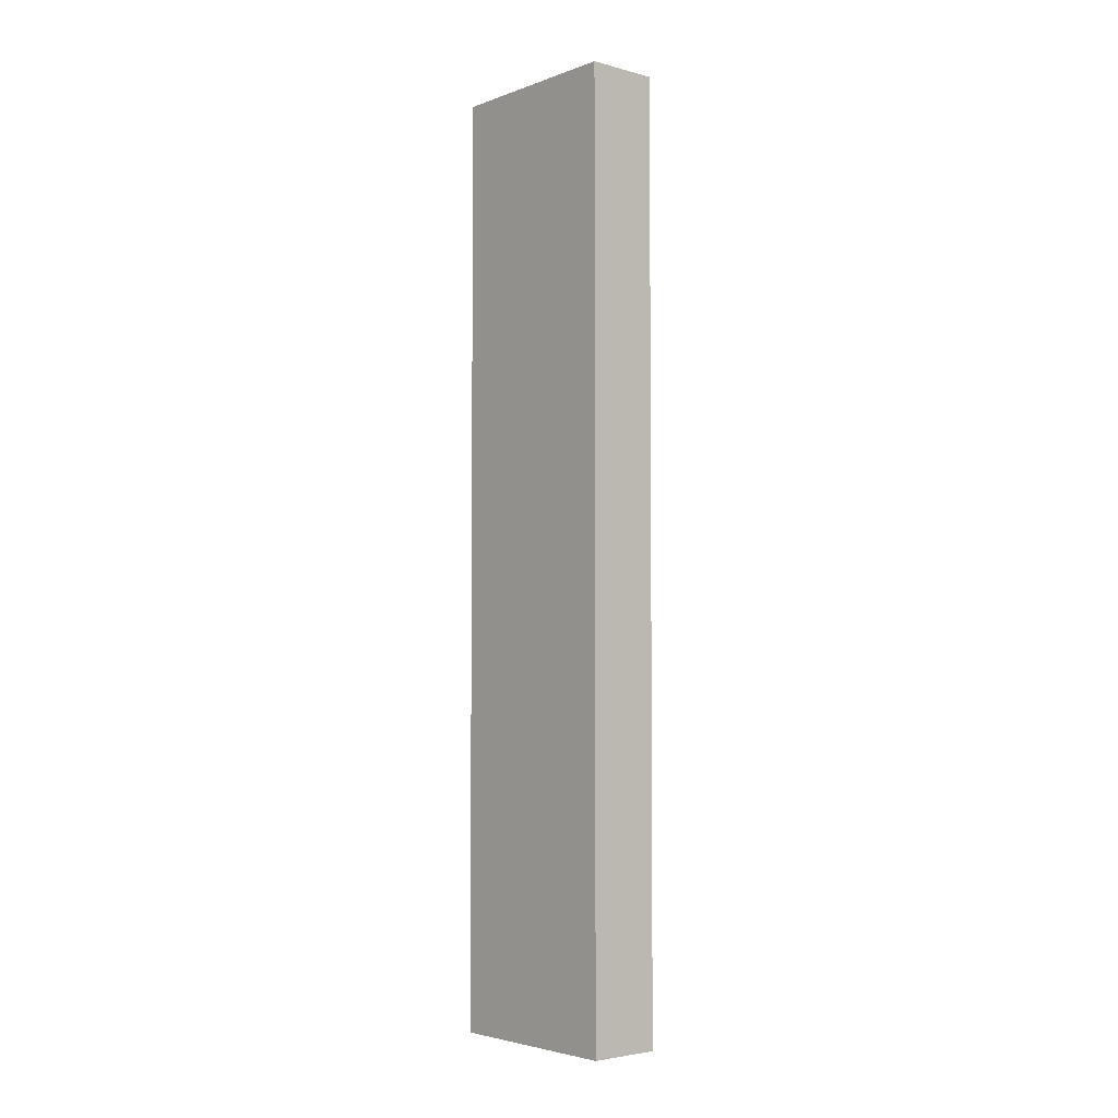
<metadata>
{"format":"obj","ext":"obj","renderer":"f3d","projection":"perspective","resolution":1024,"background":"white","views":[{"elev":-3.8,"azim":139.4,"up":"+Z"}]}
</metadata>
<code>
v -0.07506 -0.1958 -0.9778
v 0.07506 -0.1958 -0.9778
v -0.07506 -0.1958 0.9778
v 0.07506 -0.1958 0.9778
v -0.07506 0.1958 -0.9778
v 0.07506 0.1958 -0.9778
v -0.07506 0.1958 0.9778
v 0.07506 0.1958 0.9778
v 0 0.1958 0
v 0.07506 0.1958 0
v 0 0.1958 -0.9778
v -0.07506 0.1958 0
v 0 0.1958 0.9778
v -0.07506 -0.1958 0
v -0.07506 0 0
v -0.07506 0 -0.9778
v -0.07506 0 0.9778
v 0 -0.1958 -0.9778
v 0 -0.1958 0
v 0.07506 -0.1958 0
v 0 -0.1958 0.9778
v 0.07506 0 -0.9778
v 0.07506 0 0
v 0.07506 0 0.9778
v 0 0 0.9778
v 0 0 -0.9778
v -0.03753 0.1958 -0.4889
v 0 0.1958 -0.4889
v -0.03753 0.1958 -0.9778
v 0.03753 0.1958 0.4889
v 0.07506 0.1958 0.4889
v 0.03753 0.1958 0
v 0.07506 0.1958 -0.4889
v 0.03753 0.1958 -0.9778
v 0.03753 0.1958 -0.4889
v -0.07506 0.1958 -0.4889
v -0.03753 0.1958 0
v -0.07506 0.1958 0.4889
v -0.03753 0.1958 0.9778
v -0.03753 0.1958 0.4889
v 0.03753 0.1958 0.9778
v 0 0.1958 0.4889
v -0.07506 -0.1958 -0.4889
v -0.07506 -0.0979 -0.4889
v -0.07506 -0.0979 -0.9778
v -0.07506 -0.1958 0.4889
v -0.07506 -0.0979 0.4889
v -0.07506 -0.0979 0
v -0.07506 0.0979 -0.4889
v -0.07506 0.0979 -0.9778
v -0.07506 0 -0.4889
v -0.07506 -0.0979 0.9778
v -0.07506 0 0.4889
v -0.07506 0.0979 0.9778
v -0.07506 0.0979 0.4889
v -0.07506 0.0979 0
v -0.03753 -0.1958 -0.9778
v -0.03753 -0.1958 -0.4889
v 0.03753 -0.1958 -0.9778
v 0.03753 -0.1958 -0.4889
v 0 -0.1958 -0.4889
v -0.03753 -0.1958 0.4889
v -0.03753 -0.1958 0
v 0.07506 -0.1958 -0.4889
v 0.03753 -0.1958 0
v 0.07506 -0.1958 0.4889
v 0.03753 -0.1958 0.9778
v 0.03753 -0.1958 0.4889
v -0.03753 -0.1958 0.9778
v 0 -0.1958 0.4889
v 0.07506 -0.0979 -0.9778
v 0.07506 0 -0.4889
v 0.07506 -0.0979 -0.4889
v 0.07506 0.0979 -0.9778
v 0.07506 0.0979 -0.4889
v 0.07506 0.0979 0.4889
v 0.07506 0.0979 0
v 0.07506 -0.0979 0
v 0.07506 0.0979 0.9778
v 0.07506 0 0.4889
v 0.07506 -0.0979 0.9778
v 0.07506 -0.0979 0.4889
v 0 -0.0979 0.9778
v -0.03753 -0.0979 0.9778
v 0.03753 -0.0979 0.9778
v 0.03753 0.0979 0.9778
v 0.03753 0 0.9778
v -0.03753 0 0.9778
v 0 0.0979 0.9778
v -0.03753 0.0979 0.9778
v -0.03753 -0.0979 -0.9778
v -0.03753 0.0979 -0.9778
v -0.03753 0 -0.9778
v 0.03753 -0.0979 -0.9778
v 0 -0.0979 -0.9778
v 0.03753 0 -0.9778
v 0 0.0979 -0.9778
v 0.03753 0.0979 -0.9778
v -0.05629 0.1958 -0.7333
v -0.03753 0.1958 -0.7333
v -0.05629 0.1958 -0.9778
v -0.01876 0.1958 -0.2444
v 0 0.1958 -0.2444
v -0.01876 0.1958 -0.4889
v 0 0.1958 -0.7333
v -0.01876 0.1958 -0.9778
v -0.01876 0.1958 -0.7333
v 0.01876 0.1958 0.2444
v 0.03753 0.1958 0.2444
v 0.01876 0.1958 0
v 0.05629 0.1958 0.7333
v 0.07506 0.1958 0.7333
v 0.05629 0.1958 0.4889
v 0.07506 0.1958 0.2444
v 0.05629 0.1958 0
v 0.05629 0.1958 0.2444
v 0.07506 0.1958 -0.2444
v 0.05629 0.1958 -0.4889
v 0.05629 0.1958 -0.2444
v 0.07506 0.1958 -0.7333
v 0.05629 0.1958 -0.9778
v 0.05629 0.1958 -0.7333
v 0.01876 0.1958 -0.9778
v 0.01876 0.1958 -0.7333
v 0.03753 0.1958 -0.7333
v 0.01876 0.1958 -0.2444
v 0.03753 0.1958 -0.2444
v 0.01876 0.1958 -0.4889
v -0.07506 0.1958 -0.7333
v -0.05629 0.1958 -0.4889
v -0.07506 0.1958 -0.2444
v -0.05629 0.1958 0
v -0.05629 0.1958 -0.2444
v -0.01876 0.1958 0
v -0.03753 0.1958 -0.2444
v -0.07506 0.1958 0.2444
v -0.05629 0.1958 0.4889
v -0.05629 0.1958 0.2444
v -0.07506 0.1958 0.7333
v -0.05629 0.1958 0.9778
v -0.05629 0.1958 0.7333
v -0.01876 0.1958 0.9778
v -0.01876 0.1958 0.7333
v -0.03753 0.1958 0.7333
v 0.01876 0.1958 0.9778
v 0.01876 0.1958 0.7333
v 0 0.1958 0.7333
v 0.05629 0.1958 0.9778
v 0.03753 0.1958 0.7333
v 0 0.1958 0.2444
v 0.01876 0.1958 0.4889
v -0.03753 0.1958 0.2444
v -0.01876 0.1958 0.4889
v -0.01876 0.1958 0.2444
v -0.07506 -0.1958 -0.7333
v -0.07506 -0.1468 -0.7333
v -0.07506 -0.1468 -0.9778
v -0.07506 -0.1958 -0.2444
v -0.07506 -0.1468 -0.2444
v -0.07506 -0.1468 -0.4889
v -0.07506 -0.04895 -0.7333
v -0.07506 -0.04895 -0.9778
v -0.07506 -0.0979 -0.7333
v -0.07506 -0.1958 0.2444
v -0.07506 -0.1468 0.2444
v -0.07506 -0.1468 0
v -0.07506 -0.1958 0.7333
v -0.07506 -0.1468 0.7333
v -0.07506 -0.1468 0.4889
v -0.07506 -0.04895 0.2444
v -0.07506 -0.04895 0
v -0.07506 -0.0979 0.2444
v -0.07506 0.04895 -0.2444
v -0.07506 0.04895 -0.4889
v -0.07506 0 -0.2444
v -0.07506 0.1468 -0.7333
v -0.07506 0.1468 -0.9778
v -0.07506 0.0979 -0.7333
v -0.07506 0.04895 -0.9778
v -0.07506 0 -0.7333
v -0.07506 0.04895 -0.7333
v -0.07506 -0.0979 -0.2444
v -0.07506 -0.04895 -0.2444
v -0.07506 -0.04895 -0.4889
v -0.07506 -0.1468 0.9778
v -0.07506 -0.0979 0.7333
v -0.07506 -0.04895 0.9778
v -0.07506 0 0.7333
v -0.07506 -0.04895 0.7333
v -0.07506 0 0.2444
v -0.07506 -0.04895 0.4889
v -0.07506 0.04895 0.9778
v -0.07506 0.0979 0.7333
v -0.07506 0.04895 0.7333
v -0.07506 0.1468 0.9778
v -0.07506 0.1468 0.7333
v -0.07506 0.1468 0.2444
v -0.07506 0.1468 0.4889
v -0.07506 0.1468 -0.2444
v -0.07506 0.1468 0
v -0.07506 0.1468 -0.4889
v -0.07506 0.04895 0
v -0.07506 0.0979 -0.2444
v -0.07506 0.04895 0.4889
v -0.07506 0.0979 0.2444
v -0.07506 0.04895 0.2444
v -0.05629 -0.1958 -0.9778
v -0.05629 -0.1958 -0.7333
v -0.01876 -0.1958 -0.9778
v -0.01876 -0.1958 -0.7333
v -0.03753 -0.1958 -0.7333
v -0.05629 -0.1958 -0.2444
v -0.05629 -0.1958 -0.4889
v 0.01876 -0.1958 -0.9778
v 0.01876 -0.1958 -0.7333
v 0 -0.1958 -0.7333
v 0.05629 -0.1958 -0.9778
v 0.05629 -0.1958 -0.7333
v 0.03753 -0.1958 -0.7333
v 0.01876 -0.1958 -0.2444
v 0 -0.1958 -0.2444
v 0.01876 -0.1958 -0.4889
v -0.01876 -0.1958 0.2444
v -0.03753 -0.1958 0.2444
v -0.01876 -0.1958 0
v -0.05629 -0.1958 0.7333
v -0.05629 -0.1958 0.4889
v -0.05629 -0.1958 0
v -0.05629 -0.1958 0.2444
v -0.01876 -0.1958 -0.4889
v -0.01876 -0.1958 -0.2444
v -0.03753 -0.1958 -0.2444
v 0.07506 -0.1958 -0.7333
v 0.05629 -0.1958 -0.4889
v 0.07506 -0.1958 -0.2444
v 0.05629 -0.1958 0
v 0.05629 -0.1958 -0.2444
v 0.01876 -0.1958 0
v 0.03753 -0.1958 -0.2444
v 0.07506 -0.1958 0.2444
v 0.05629 -0.1958 0.4889
v 0.05629 -0.1958 0.2444
v 0.07506 -0.1958 0.7333
v 0.05629 -0.1958 0.9778
v 0.05629 -0.1958 0.7333
v 0.01876 -0.1958 0.9778
v 0.01876 -0.1958 0.7333
v 0.03753 -0.1958 0.7333
v -0.01876 -0.1958 0.9778
v -0.01876 -0.1958 0.7333
v 0 -0.1958 0.7333
v -0.05629 -0.1958 0.9778
v -0.03753 -0.1958 0.7333
v 0 -0.1958 0.2444
v -0.01876 -0.1958 0.4889
v 0.03753 -0.1958 0.2444
v 0.01876 -0.1958 0.4889
v 0.01876 -0.1958 0.2444
v 0.07506 -0.1468 -0.9778
v 0.07506 -0.0979 -0.7333
v 0.07506 -0.1468 -0.7333
v 0.07506 -0.04895 -0.9778
v 0.07506 0 -0.7333
v 0.07506 -0.04895 -0.7333
v 0.07506 0 -0.2444
v 0.07506 -0.04895 -0.2444
v 0.07506 -0.04895 -0.4889
v 0.07506 0.04895 -0.9778
v 0.07506 0.0979 -0.7333
v 0.07506 0.04895 -0.7333
v 0.07506 0.1468 -0.9778
v 0.07506 0.1468 -0.7333
v 0.07506 0.1468 -0.2444
v 0.07506 0.1468 -0.4889
v 0.07506 0.1468 0.2444
v 0.07506 0.1468 0
v 0.07506 0.1468 0.7333
v 0.07506 0.1468 0.4889
v 0.07506 0.04895 0.2444
v 0.07506 0.04895 0
v 0.07506 0.0979 0.2444
v 0.07506 0.04895 -0.4889
v 0.07506 0.0979 -0.2444
v 0.07506 0.04895 -0.2444
v 0.07506 -0.1468 -0.4889
v 0.07506 -0.04895 0
v 0.07506 -0.0979 -0.2444
v 0.07506 -0.1468 0
v 0.07506 -0.1468 -0.2444
v 0.07506 0.04895 0.4889
v 0.07506 0 0.2444
v 0.07506 0.1468 0.9778
v 0.07506 0.0979 0.7333
v 0.07506 0.04895 0.9778
v 0.07506 0 0.7333
v 0.07506 0.04895 0.7333
v 0.07506 -0.04895 0.9778
v 0.07506 -0.0979 0.7333
v 0.07506 -0.04895 0.7333
v 0.07506 -0.1468 0.9778
v 0.07506 -0.1468 0.7333
v 0.07506 -0.1468 0.2444
v 0.07506 -0.1468 0.4889
v 0.07506 -0.04895 0.2444
v 0.07506 -0.04895 0.4889
v 0.07506 -0.0979 0.2444
v -0.03753 -0.1468 0.9778
v -0.05629 -0.1468 0.9778
v 0 -0.1468 0.9778
v -0.01876 -0.1468 0.9778
v 0 -0.04895 0.9778
v -0.01876 -0.04895 0.9778
v -0.01876 -0.0979 0.9778
v 0.03753 -0.1468 0.9778
v 0.01876 -0.1468 0.9778
v 0.05629 -0.1468 0.9778
v 0.05629 -0.04895 0.9778
v 0.05629 -0.0979 0.9778
v 0.05629 0.04895 0.9778
v 0.05629 0 0.9778
v 0.05629 0.1468 0.9778
v 0.05629 0.0979 0.9778
v 0.01876 0.04895 0.9778
v 0.01876 0 0.9778
v 0.03753 0.04895 0.9778
v 0.01876 -0.0979 0.9778
v 0.03753 -0.04895 0.9778
v 0.01876 -0.04895 0.9778
v -0.05629 -0.0979 0.9778
v -0.01876 0 0.9778
v -0.03753 -0.04895 0.9778
v -0.05629 0 0.9778
v -0.05629 -0.04895 0.9778
v 0.01876 0.0979 0.9778
v 0 0.04895 0.9778
v 0.03753 0.1468 0.9778
v 0 0.1468 0.9778
v 0.01876 0.1468 0.9778
v -0.03753 0.1468 0.9778
v -0.01876 0.1468 0.9778
v -0.05629 0.1468 0.9778
v -0.05629 0.04895 0.9778
v -0.05629 0.0979 0.9778
v -0.01876 0.04895 0.9778
v -0.01876 0.0979 0.9778
v -0.03753 0.04895 0.9778
v -0.05629 -0.1468 -0.9778
v -0.05629 -0.04895 -0.9778
v -0.05629 -0.0979 -0.9778
v -0.01876 -0.1468 -0.9778
v -0.03753 -0.1468 -0.9778
v -0.05629 0.04895 -0.9778
v -0.05629 0 -0.9778
v -0.05629 0.1468 -0.9778
v -0.05629 0.0979 -0.9778
v -0.01876 0.04895 -0.9778
v -0.01876 0 -0.9778
v -0.03753 0.04895 -0.9778
v 0.01876 -0.04895 -0.9778
v 0.01876 -0.0979 -0.9778
v 0 -0.04895 -0.9778
v 0.05629 -0.1468 -0.9778
v 0.03753 -0.1468 -0.9778
v 0 -0.1468 -0.9778
v 0.01876 -0.1468 -0.9778
v -0.03753 -0.04895 -0.9778
v -0.01876 -0.04895 -0.9778
v -0.01876 -0.0979 -0.9778
v 0.05629 -0.0979 -0.9778
v 0.01876 0 -0.9778
v 0.03753 -0.04895 -0.9778
v 0.05629 0 -0.9778
v 0.05629 -0.04895 -0.9778
v -0.01876 0.0979 -0.9778
v 0 0.04895 -0.9778
v -0.03753 0.1468 -0.9778
v 0 0.1468 -0.9778
v -0.01876 0.1468 -0.9778
v 0.03753 0.1468 -0.9778
v 0.01876 0.1468 -0.9778
v 0.05629 0.1468 -0.9778
v 0.05629 0.04895 -0.9778
v 0.05629 0.0979 -0.9778
v 0.01876 0.04895 -0.9778
v 0.01876 0.0979 -0.9778
v 0.03753 0.04895 -0.9778
f 5 99 101
f 99 27 100
f 100 29 101
f 99 100 101
f 27 102 104
f 102 9 103
f 103 28 104
f 102 103 104
f 28 105 107
f 105 11 106
f 106 29 107
f 105 106 107
f 27 104 100
f 104 28 107
f 107 29 100
f 104 107 100
f 9 108 110
f 108 30 109
f 109 32 110
f 108 109 110
f 30 111 113
f 111 8 112
f 112 31 113
f 111 112 113
f 31 114 116
f 114 10 115
f 115 32 116
f 114 115 116
f 30 113 109
f 113 31 116
f 116 32 109
f 113 116 109
f 10 117 119
f 117 33 118
f 118 35 119
f 117 118 119
f 33 120 122
f 120 6 121
f 121 34 122
f 120 121 122
f 34 123 125
f 123 11 124
f 124 35 125
f 123 124 125
f 33 122 118
f 122 34 125
f 125 35 118
f 122 125 118
f 9 110 103
f 110 32 126
f 126 28 103
f 110 126 103
f 32 115 127
f 115 10 119
f 119 35 127
f 115 119 127
f 35 124 128
f 124 11 105
f 105 28 128
f 124 105 128
f 32 127 126
f 127 35 128
f 128 28 126
f 127 128 126
f 5 129 99
f 129 36 130
f 130 27 99
f 129 130 99
f 36 131 133
f 131 12 132
f 132 37 133
f 131 132 133
f 37 134 135
f 134 9 102
f 102 27 135
f 134 102 135
f 36 133 130
f 133 37 135
f 135 27 130
f 133 135 130
f 12 136 138
f 136 38 137
f 137 40 138
f 136 137 138
f 38 139 141
f 139 7 140
f 140 39 141
f 139 140 141
f 39 142 144
f 142 13 143
f 143 40 144
f 142 143 144
f 38 141 137
f 141 39 144
f 144 40 137
f 141 144 137
f 13 145 147
f 145 41 146
f 146 42 147
f 145 146 147
f 41 148 149
f 148 8 111
f 111 30 149
f 148 111 149
f 30 108 151
f 108 9 150
f 150 42 151
f 108 150 151
f 41 149 146
f 149 30 151
f 151 42 146
f 149 151 146
f 12 138 132
f 138 40 152
f 152 37 132
f 138 152 132
f 40 143 153
f 143 13 147
f 147 42 153
f 143 147 153
f 42 150 154
f 150 9 134
f 134 37 154
f 150 134 154
f 40 153 152
f 153 42 154
f 154 37 152
f 153 154 152
f 1 155 157
f 155 43 156
f 156 45 157
f 155 156 157
f 43 158 160
f 158 14 159
f 159 44 160
f 158 159 160
f 44 161 163
f 161 16 162
f 162 45 163
f 161 162 163
f 43 160 156
f 160 44 163
f 163 45 156
f 160 163 156
f 14 164 166
f 164 46 165
f 165 48 166
f 164 165 166
f 46 167 169
f 167 3 168
f 168 47 169
f 167 168 169
f 47 170 172
f 170 15 171
f 171 48 172
f 170 171 172
f 46 169 165
f 169 47 172
f 172 48 165
f 169 172 165
f 15 173 175
f 173 49 174
f 174 51 175
f 173 174 175
f 49 176 178
f 176 5 177
f 177 50 178
f 176 177 178
f 50 179 181
f 179 16 180
f 180 51 181
f 179 180 181
f 49 178 174
f 178 50 181
f 181 51 174
f 178 181 174
f 14 166 159
f 166 48 182
f 182 44 159
f 166 182 159
f 48 171 183
f 171 15 175
f 175 51 183
f 171 175 183
f 51 180 184
f 180 16 161
f 161 44 184
f 180 161 184
f 48 183 182
f 183 51 184
f 184 44 182
f 183 184 182
f 3 185 168
f 185 52 186
f 186 47 168
f 185 186 168
f 52 187 189
f 187 17 188
f 188 53 189
f 187 188 189
f 53 190 191
f 190 15 170
f 170 47 191
f 190 170 191
f 52 189 186
f 189 53 191
f 191 47 186
f 189 191 186
f 17 192 194
f 192 54 193
f 193 55 194
f 192 193 194
f 54 195 196
f 195 7 139
f 139 38 196
f 195 139 196
f 38 136 198
f 136 12 197
f 197 55 198
f 136 197 198
f 54 196 193
f 196 38 198
f 198 55 193
f 196 198 193
f 12 131 200
f 131 36 199
f 199 56 200
f 131 199 200
f 36 129 201
f 129 5 176
f 176 49 201
f 129 176 201
f 49 173 203
f 173 15 202
f 202 56 203
f 173 202 203
f 36 201 199
f 201 49 203
f 203 56 199
f 201 203 199
f 17 194 188
f 194 55 204
f 204 53 188
f 194 204 188
f 55 197 205
f 197 12 200
f 200 56 205
f 197 200 205
f 56 202 206
f 202 15 190
f 190 53 206
f 202 190 206
f 55 205 204
f 205 56 206
f 206 53 204
f 205 206 204
f 1 207 155
f 207 57 208
f 208 43 155
f 207 208 155
f 57 209 211
f 209 18 210
f 210 58 211
f 209 210 211
f 58 212 213
f 212 14 158
f 158 43 213
f 212 158 213
f 57 211 208
f 211 58 213
f 213 43 208
f 211 213 208
f 18 214 216
f 214 59 215
f 215 61 216
f 214 215 216
f 59 217 219
f 217 2 218
f 218 60 219
f 217 218 219
f 60 220 222
f 220 19 221
f 221 61 222
f 220 221 222
f 59 219 215
f 219 60 222
f 222 61 215
f 219 222 215
f 19 223 225
f 223 62 224
f 224 63 225
f 223 224 225
f 62 226 227
f 226 3 167
f 167 46 227
f 226 167 227
f 46 164 229
f 164 14 228
f 228 63 229
f 164 228 229
f 62 227 224
f 227 46 229
f 229 63 224
f 227 229 224
f 18 216 210
f 216 61 230
f 230 58 210
f 216 230 210
f 61 221 231
f 221 19 225
f 225 63 231
f 221 225 231
f 63 228 232
f 228 14 212
f 212 58 232
f 228 212 232
f 61 231 230
f 231 63 232
f 232 58 230
f 231 232 230
f 2 233 218
f 233 64 234
f 234 60 218
f 233 234 218
f 64 235 237
f 235 20 236
f 236 65 237
f 235 236 237
f 65 238 239
f 238 19 220
f 220 60 239
f 238 220 239
f 64 237 234
f 237 65 239
f 239 60 234
f 237 239 234
f 20 240 242
f 240 66 241
f 241 68 242
f 240 241 242
f 66 243 245
f 243 4 244
f 244 67 245
f 243 244 245
f 67 246 248
f 246 21 247
f 247 68 248
f 246 247 248
f 66 245 241
f 245 67 248
f 248 68 241
f 245 248 241
f 21 249 251
f 249 69 250
f 250 70 251
f 249 250 251
f 69 252 253
f 252 3 226
f 226 62 253
f 252 226 253
f 62 223 255
f 223 19 254
f 254 70 255
f 223 254 255
f 69 253 250
f 253 62 255
f 255 70 250
f 253 255 250
f 20 242 236
f 242 68 256
f 256 65 236
f 242 256 236
f 68 247 257
f 247 21 251
f 251 70 257
f 247 251 257
f 70 254 258
f 254 19 238
f 238 65 258
f 254 238 258
f 68 257 256
f 257 70 258
f 258 65 256
f 257 258 256
f 2 259 261
f 259 71 260
f 260 73 261
f 259 260 261
f 71 262 264
f 262 22 263
f 263 72 264
f 262 263 264
f 72 265 267
f 265 23 266
f 266 73 267
f 265 266 267
f 71 264 260
f 264 72 267
f 267 73 260
f 264 267 260
f 22 268 270
f 268 74 269
f 269 75 270
f 268 269 270
f 74 271 272
f 271 6 120
f 120 33 272
f 271 120 272
f 33 117 274
f 117 10 273
f 273 75 274
f 117 273 274
f 74 272 269
f 272 33 274
f 274 75 269
f 272 274 269
f 10 114 276
f 114 31 275
f 275 77 276
f 114 275 276
f 31 112 278
f 112 8 277
f 277 76 278
f 112 277 278
f 76 279 281
f 279 23 280
f 280 77 281
f 279 280 281
f 31 278 275
f 278 76 281
f 281 77 275
f 278 281 275
f 22 270 263
f 270 75 282
f 282 72 263
f 270 282 263
f 75 273 283
f 273 10 276
f 276 77 283
f 273 276 283
f 77 280 284
f 280 23 265
f 265 72 284
f 280 265 284
f 75 283 282
f 283 77 284
f 284 72 282
f 283 284 282
f 2 261 233
f 261 73 285
f 285 64 233
f 261 285 233
f 73 266 287
f 266 23 286
f 286 78 287
f 266 286 287
f 78 288 289
f 288 20 235
f 235 64 289
f 288 235 289
f 73 287 285
f 287 78 289
f 289 64 285
f 287 289 285
f 23 279 291
f 279 76 290
f 290 80 291
f 279 290 291
f 76 277 293
f 277 8 292
f 292 79 293
f 277 292 293
f 79 294 296
f 294 24 295
f 295 80 296
f 294 295 296
f 76 293 290
f 293 79 296
f 296 80 290
f 293 296 290
f 24 297 299
f 297 81 298
f 298 82 299
f 297 298 299
f 81 300 301
f 300 4 243
f 243 66 301
f 300 243 301
f 66 240 303
f 240 20 302
f 302 82 303
f 240 302 303
f 81 301 298
f 301 66 303
f 303 82 298
f 301 303 298
f 23 291 286
f 291 80 304
f 304 78 286
f 291 304 286
f 80 295 305
f 295 24 299
f 299 82 305
f 295 299 305
f 82 302 306
f 302 20 288
f 288 78 306
f 302 288 306
f 80 305 304
f 305 82 306
f 306 78 304
f 305 306 304
f 3 252 308
f 252 69 307
f 307 84 308
f 252 307 308
f 69 249 310
f 249 21 309
f 309 83 310
f 249 309 310
f 83 311 313
f 311 25 312
f 312 84 313
f 311 312 313
f 69 310 307
f 310 83 313
f 313 84 307
f 310 313 307
f 21 246 315
f 246 67 314
f 314 85 315
f 246 314 315
f 67 244 316
f 244 4 300
f 300 81 316
f 244 300 316
f 81 297 318
f 297 24 317
f 317 85 318
f 297 317 318
f 67 316 314
f 316 81 318
f 318 85 314
f 316 318 314
f 24 294 320
f 294 79 319
f 319 87 320
f 294 319 320
f 79 292 322
f 292 8 321
f 321 86 322
f 292 321 322
f 86 323 325
f 323 25 324
f 324 87 325
f 323 324 325
f 79 322 319
f 322 86 325
f 325 87 319
f 322 325 319
f 21 315 309
f 315 85 326
f 326 83 309
f 315 326 309
f 85 317 327
f 317 24 320
f 320 87 327
f 317 320 327
f 87 324 328
f 324 25 311
f 311 83 328
f 324 311 328
f 85 327 326
f 327 87 328
f 328 83 326
f 327 328 326
f 3 308 185
f 308 84 329
f 329 52 185
f 308 329 185
f 84 312 331
f 312 25 330
f 330 88 331
f 312 330 331
f 88 332 333
f 332 17 187
f 187 52 333
f 332 187 333
f 84 331 329
f 331 88 333
f 333 52 329
f 331 333 329
f 25 323 335
f 323 86 334
f 334 89 335
f 323 334 335
f 86 321 336
f 321 8 148
f 148 41 336
f 321 148 336
f 41 145 338
f 145 13 337
f 337 89 338
f 145 337 338
f 86 336 334
f 336 41 338
f 338 89 334
f 336 338 334
f 13 142 340
f 142 39 339
f 339 90 340
f 142 339 340
f 39 140 341
f 140 7 195
f 195 54 341
f 140 195 341
f 54 192 343
f 192 17 342
f 342 90 343
f 192 342 343
f 39 341 339
f 341 54 343
f 343 90 339
f 341 343 339
f 25 335 330
f 335 89 344
f 344 88 330
f 335 344 330
f 89 337 345
f 337 13 340
f 340 90 345
f 337 340 345
f 90 342 346
f 342 17 332
f 332 88 346
f 342 332 346
f 89 345 344
f 345 90 346
f 346 88 344
f 345 346 344
f 1 157 207
f 157 45 347
f 347 57 207
f 157 347 207
f 45 162 349
f 162 16 348
f 348 91 349
f 162 348 349
f 91 350 351
f 350 18 209
f 209 57 351
f 350 209 351
f 45 349 347
f 349 91 351
f 351 57 347
f 349 351 347
f 16 179 353
f 179 50 352
f 352 93 353
f 179 352 353
f 50 177 355
f 177 5 354
f 354 92 355
f 177 354 355
f 92 356 358
f 356 26 357
f 357 93 358
f 356 357 358
f 50 355 352
f 355 92 358
f 358 93 352
f 355 358 352
f 26 359 361
f 359 94 360
f 360 95 361
f 359 360 361
f 94 362 363
f 362 2 217
f 217 59 363
f 362 217 363
f 59 214 365
f 214 18 364
f 364 95 365
f 214 364 365
f 94 363 360
f 363 59 365
f 365 95 360
f 363 365 360
f 16 353 348
f 353 93 366
f 366 91 348
f 353 366 348
f 93 357 367
f 357 26 361
f 361 95 367
f 357 361 367
f 95 364 368
f 364 18 350
f 350 91 368
f 364 350 368
f 93 367 366
f 367 95 368
f 368 91 366
f 367 368 366
f 2 362 259
f 362 94 369
f 369 71 259
f 362 369 259
f 94 359 371
f 359 26 370
f 370 96 371
f 359 370 371
f 96 372 373
f 372 22 262
f 262 71 373
f 372 262 373
f 94 371 369
f 371 96 373
f 373 71 369
f 371 373 369
f 26 356 375
f 356 92 374
f 374 97 375
f 356 374 375
f 92 354 376
f 354 5 101
f 101 29 376
f 354 101 376
f 29 106 378
f 106 11 377
f 377 97 378
f 106 377 378
f 92 376 374
f 376 29 378
f 378 97 374
f 376 378 374
f 11 123 380
f 123 34 379
f 379 98 380
f 123 379 380
f 34 121 381
f 121 6 271
f 271 74 381
f 121 271 381
f 74 268 383
f 268 22 382
f 382 98 383
f 268 382 383
f 34 381 379
f 381 74 383
f 383 98 379
f 381 383 379
f 26 375 370
f 375 97 384
f 384 96 370
f 375 384 370
f 97 377 385
f 377 11 380
f 380 98 385
f 377 380 385
f 98 382 386
f 382 22 372
f 372 96 386
f 382 372 386
f 97 385 384
f 385 98 386
f 386 96 384
f 385 386 384

</code>
